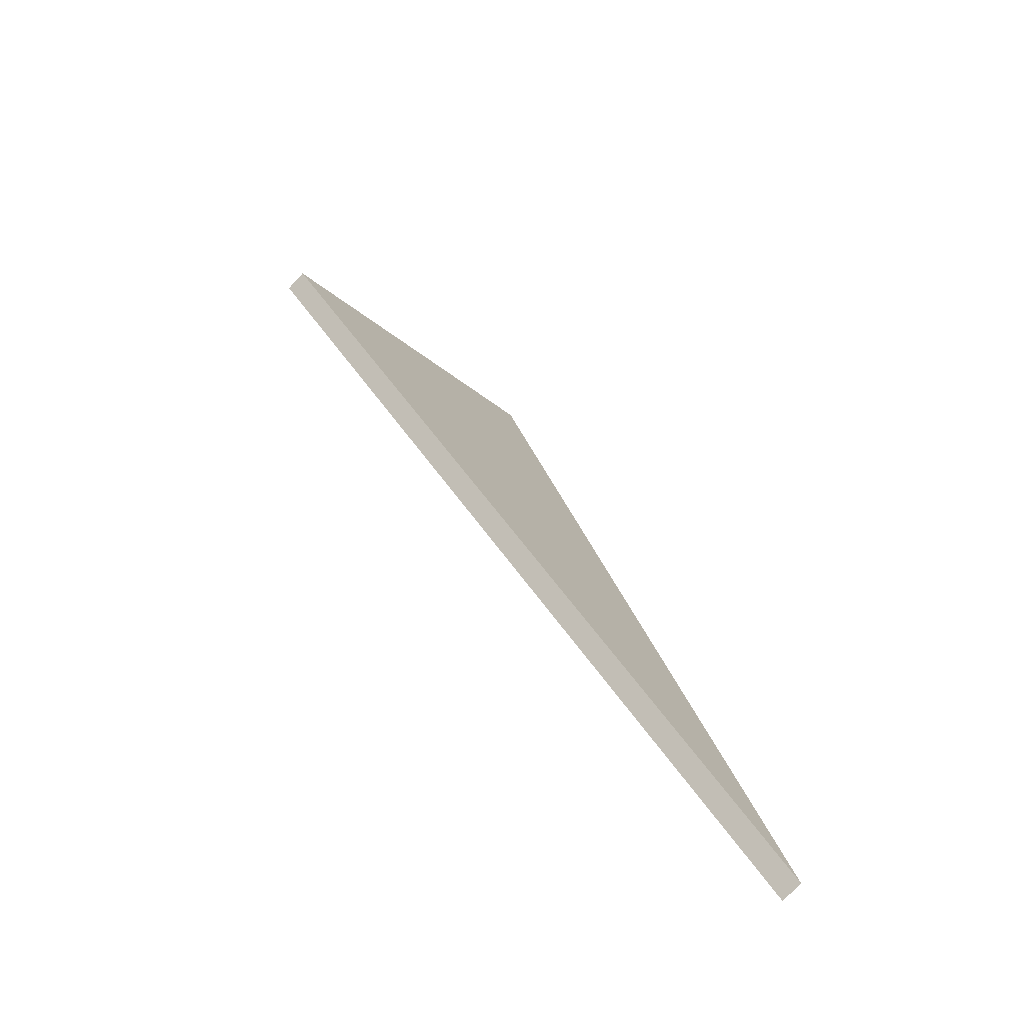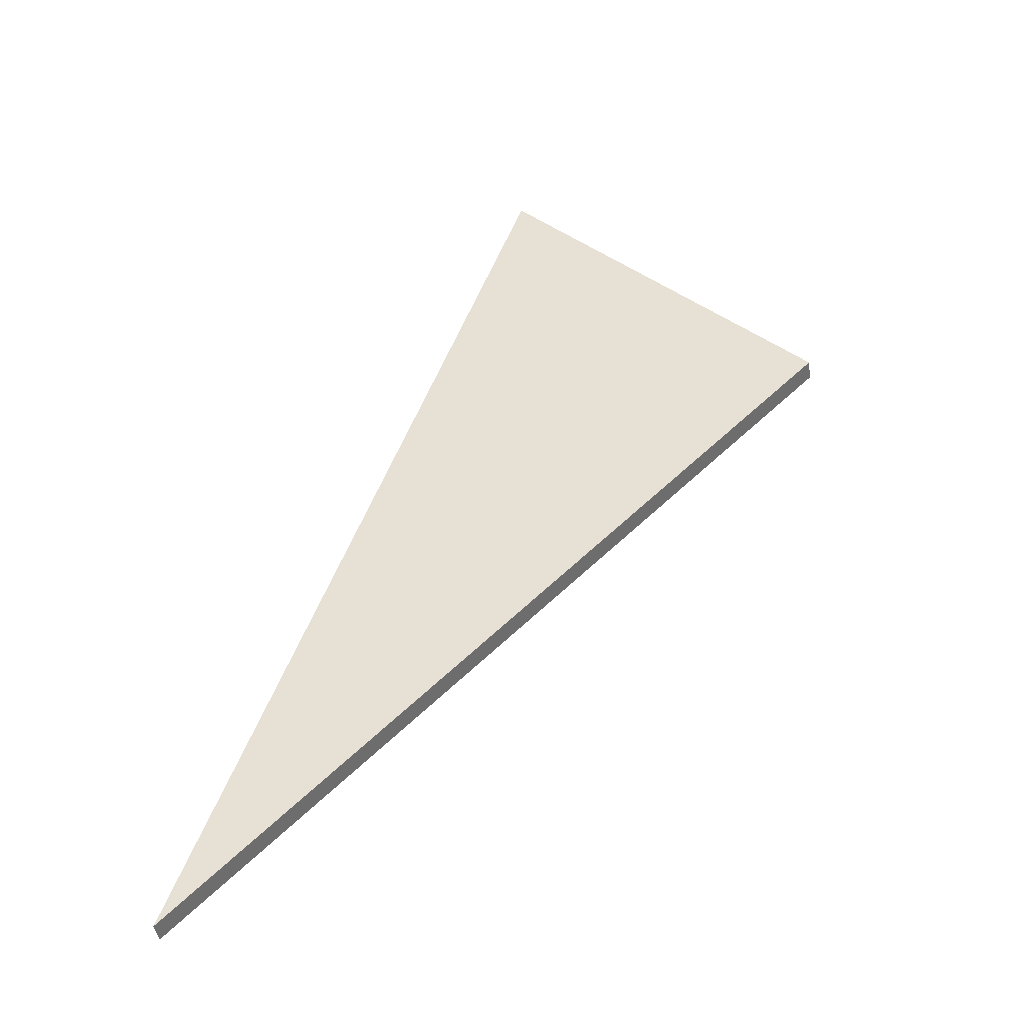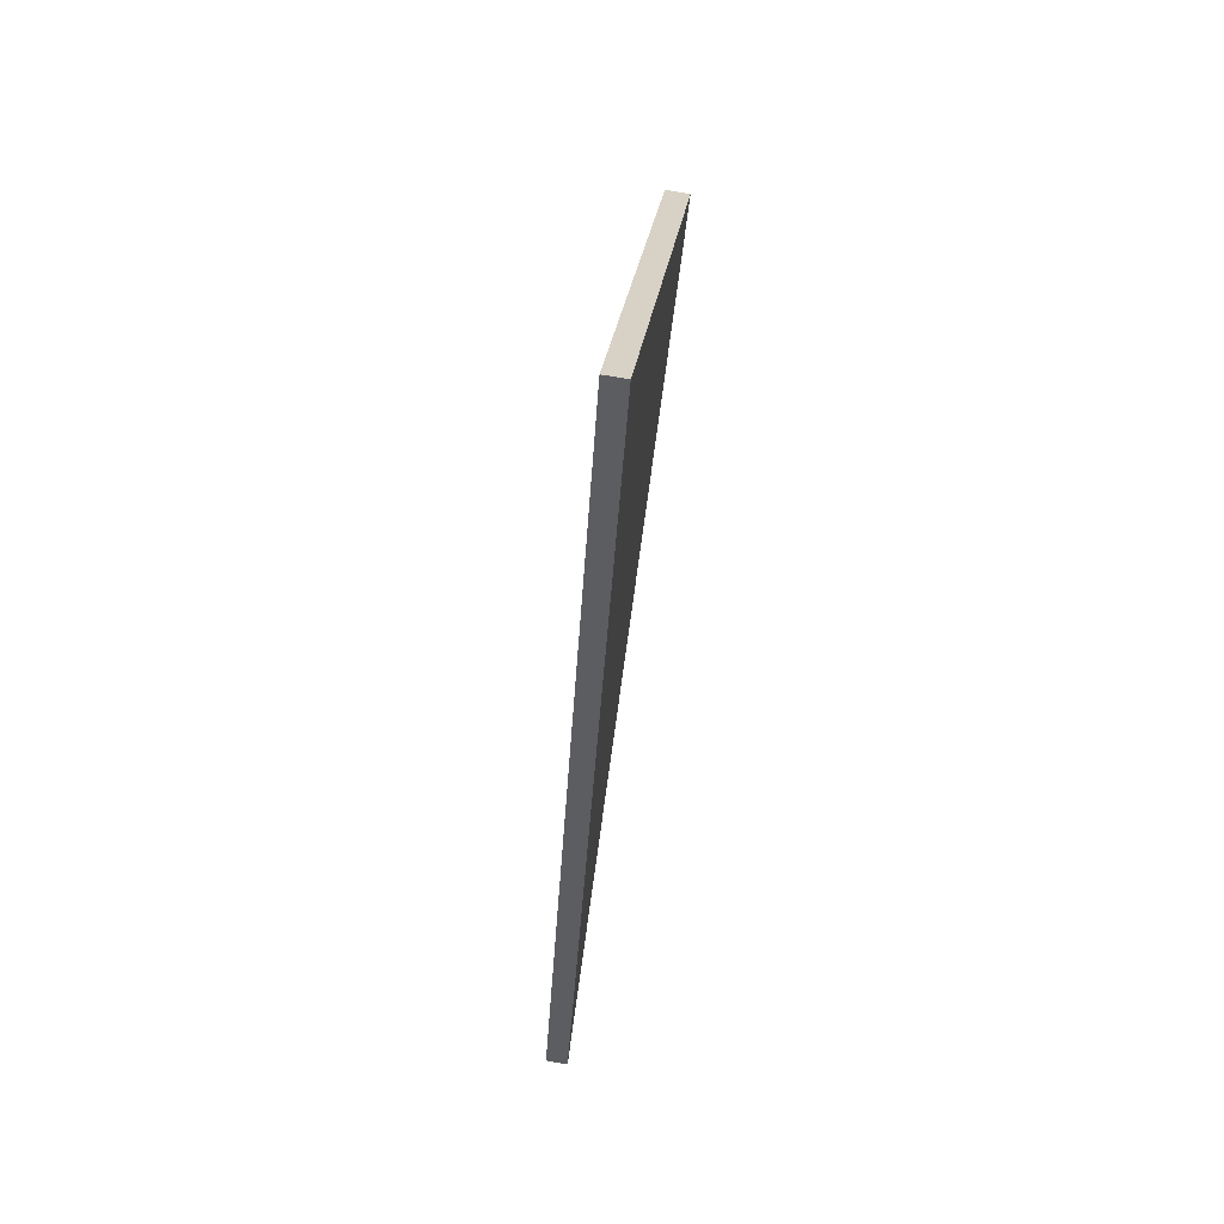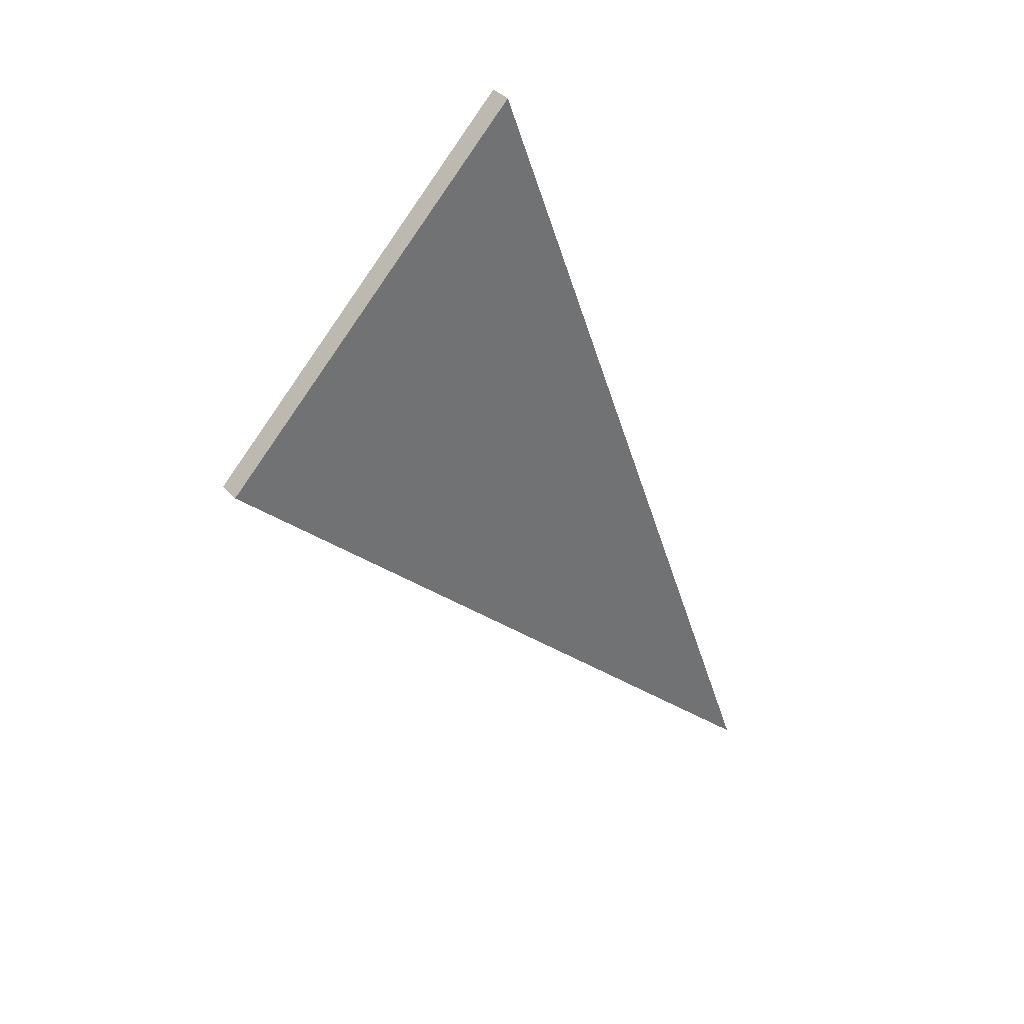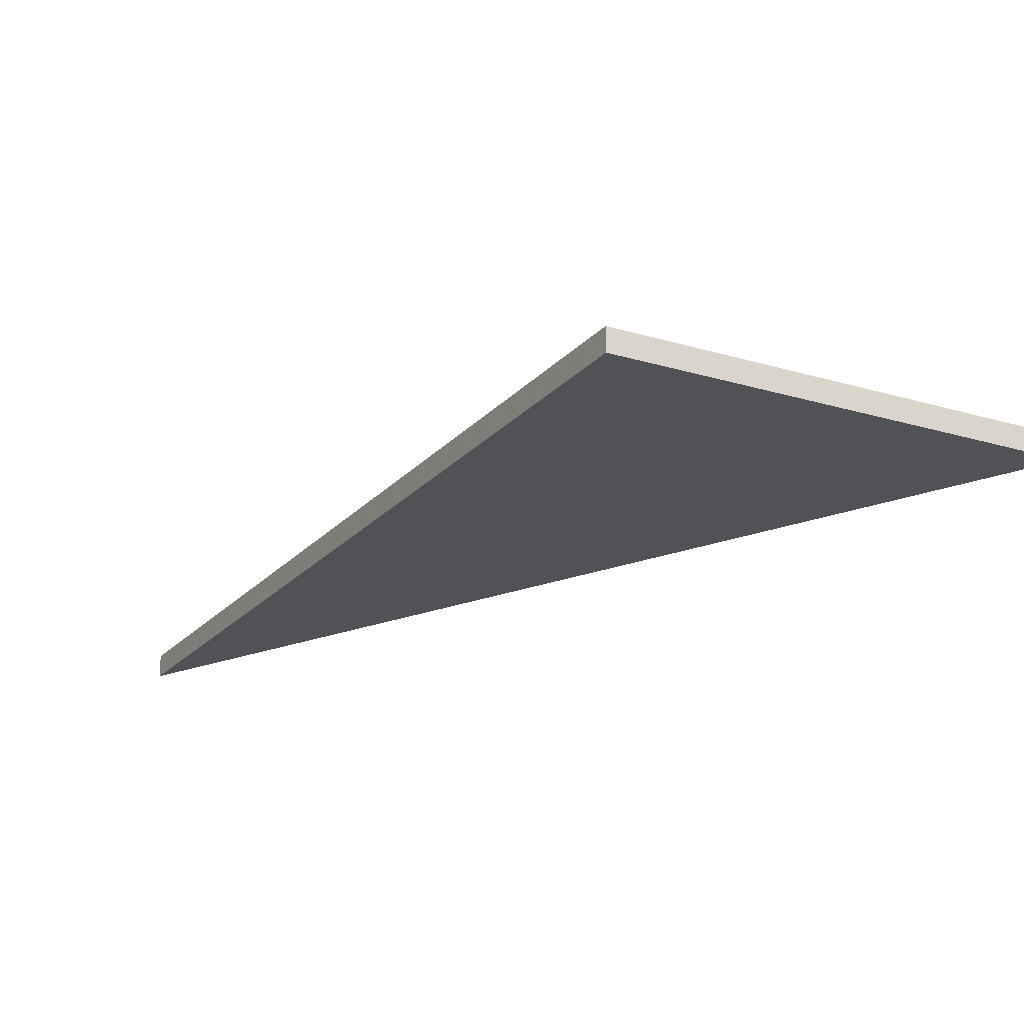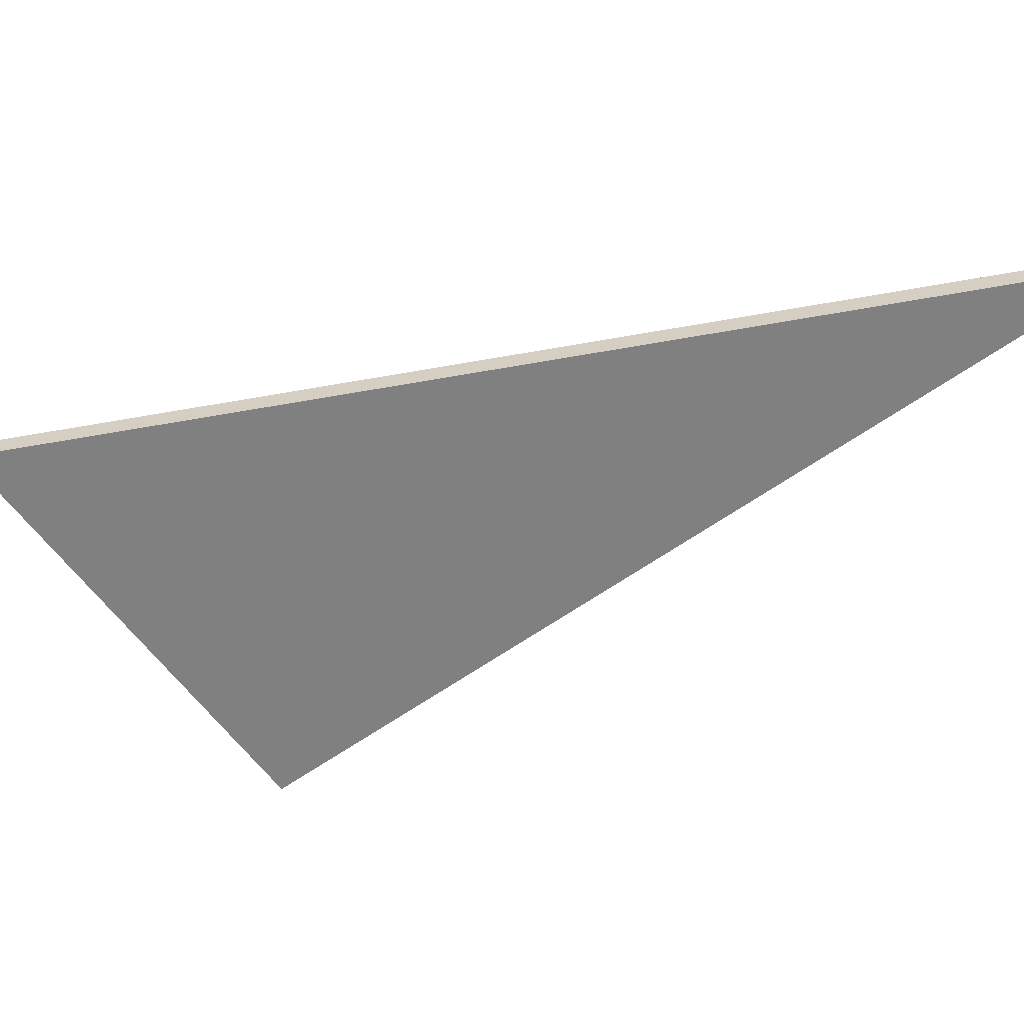
<metadata>
{"format":"obj","ext":"obj","renderer":"f3d","projection":"perspective","resolution":1024,"background":"white","views":[{"elev":-77.3,"azim":136.9,"up":"+Y"},{"elev":-43.2,"azim":7.9,"up":"+Y"},{"elev":71.6,"azim":-80.1,"up":"+Y"},{"elev":37.2,"azim":143.6,"up":"+Y"},{"elev":-21.3,"azim":106.3,"up":"+Z"},{"elev":-60.1,"azim":-98.9,"up":"+Z"}]}
</metadata>
<code>
o crane060
v 0 0 0.005
v 0.2929 0.2929 0.005
v 0.1522 0.4335 0.005
v 0 0 -0.005
v 0.2929 0.2929 -0.005
v 0.1522 0.4335 -0.005
f 1 2 3
f 1 4 5
f 1 5 2
f 2 5 6
f 2 6 3
f 3 6 4
f 3 4 1
f 6 5 4

</code>
